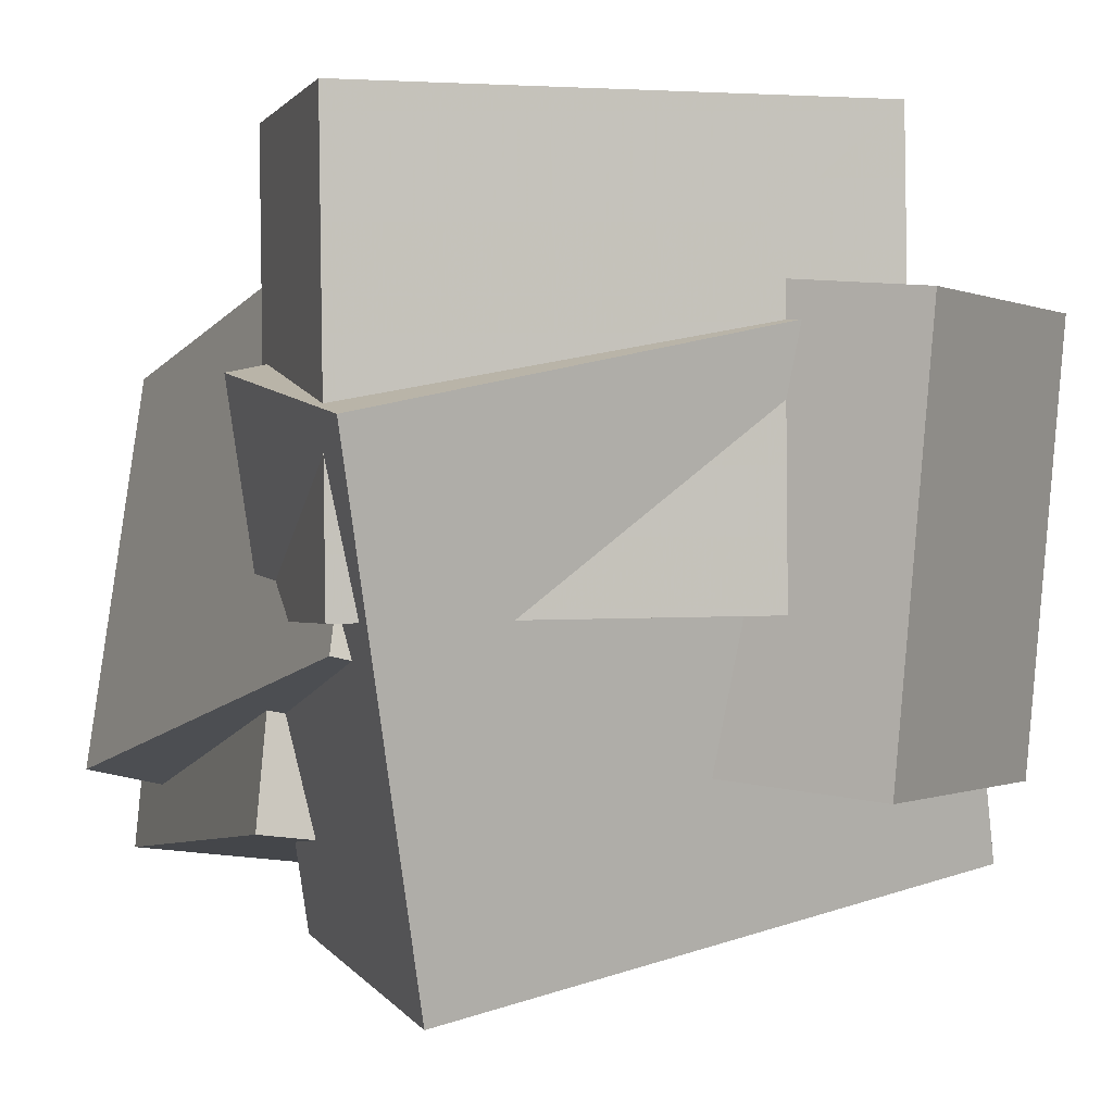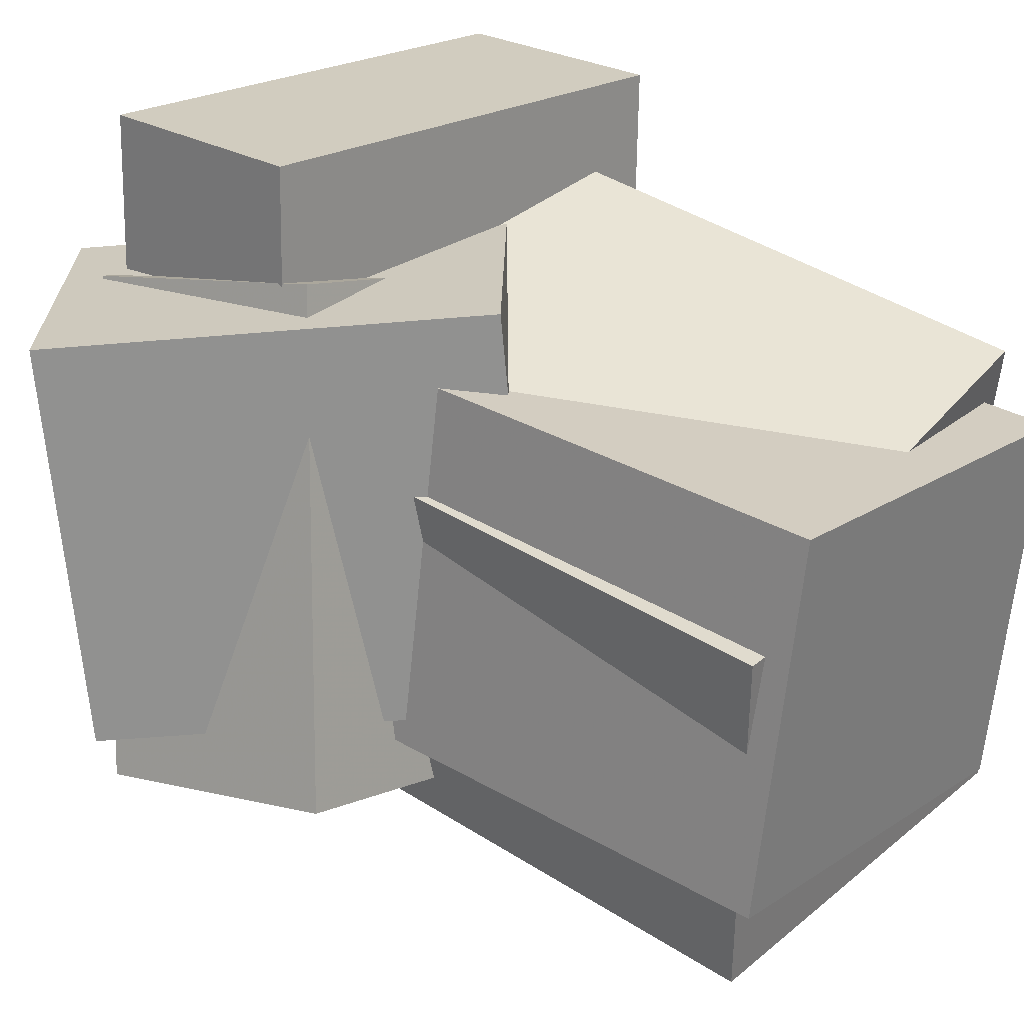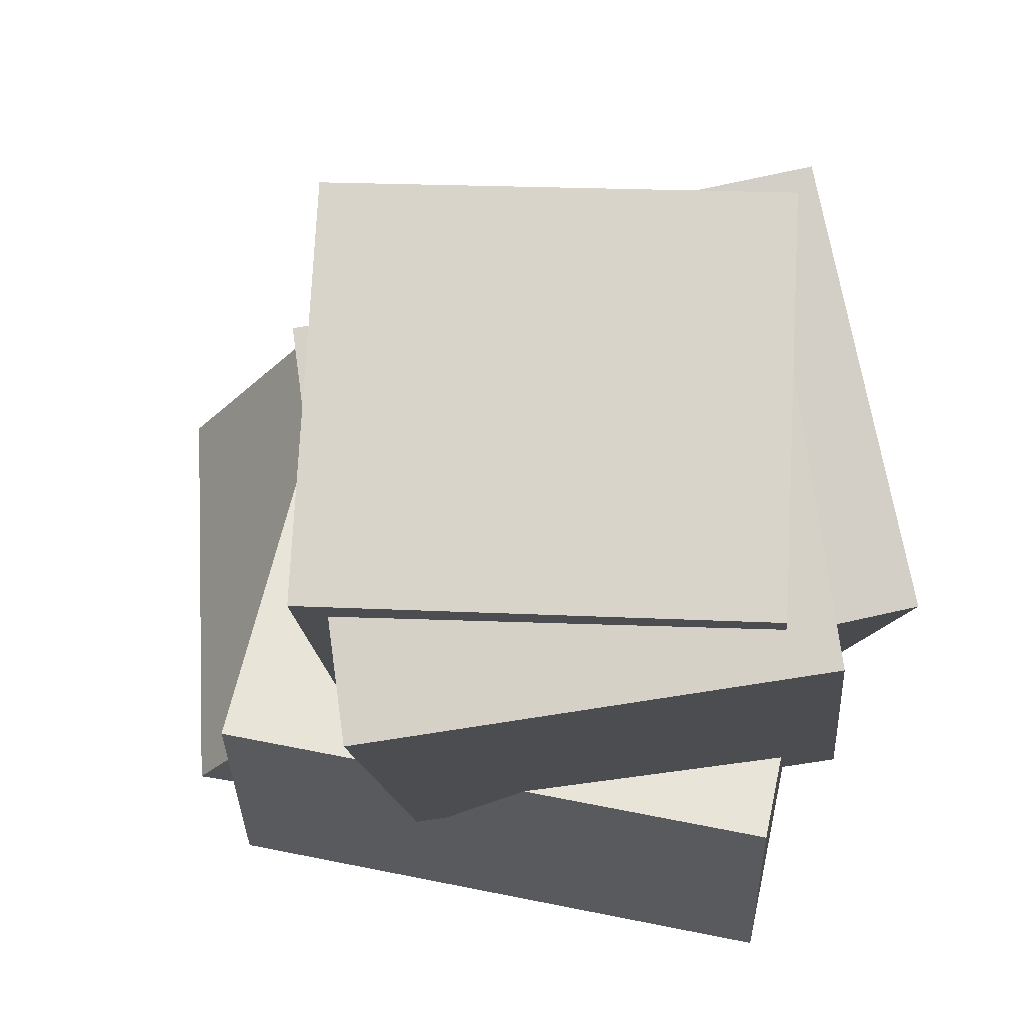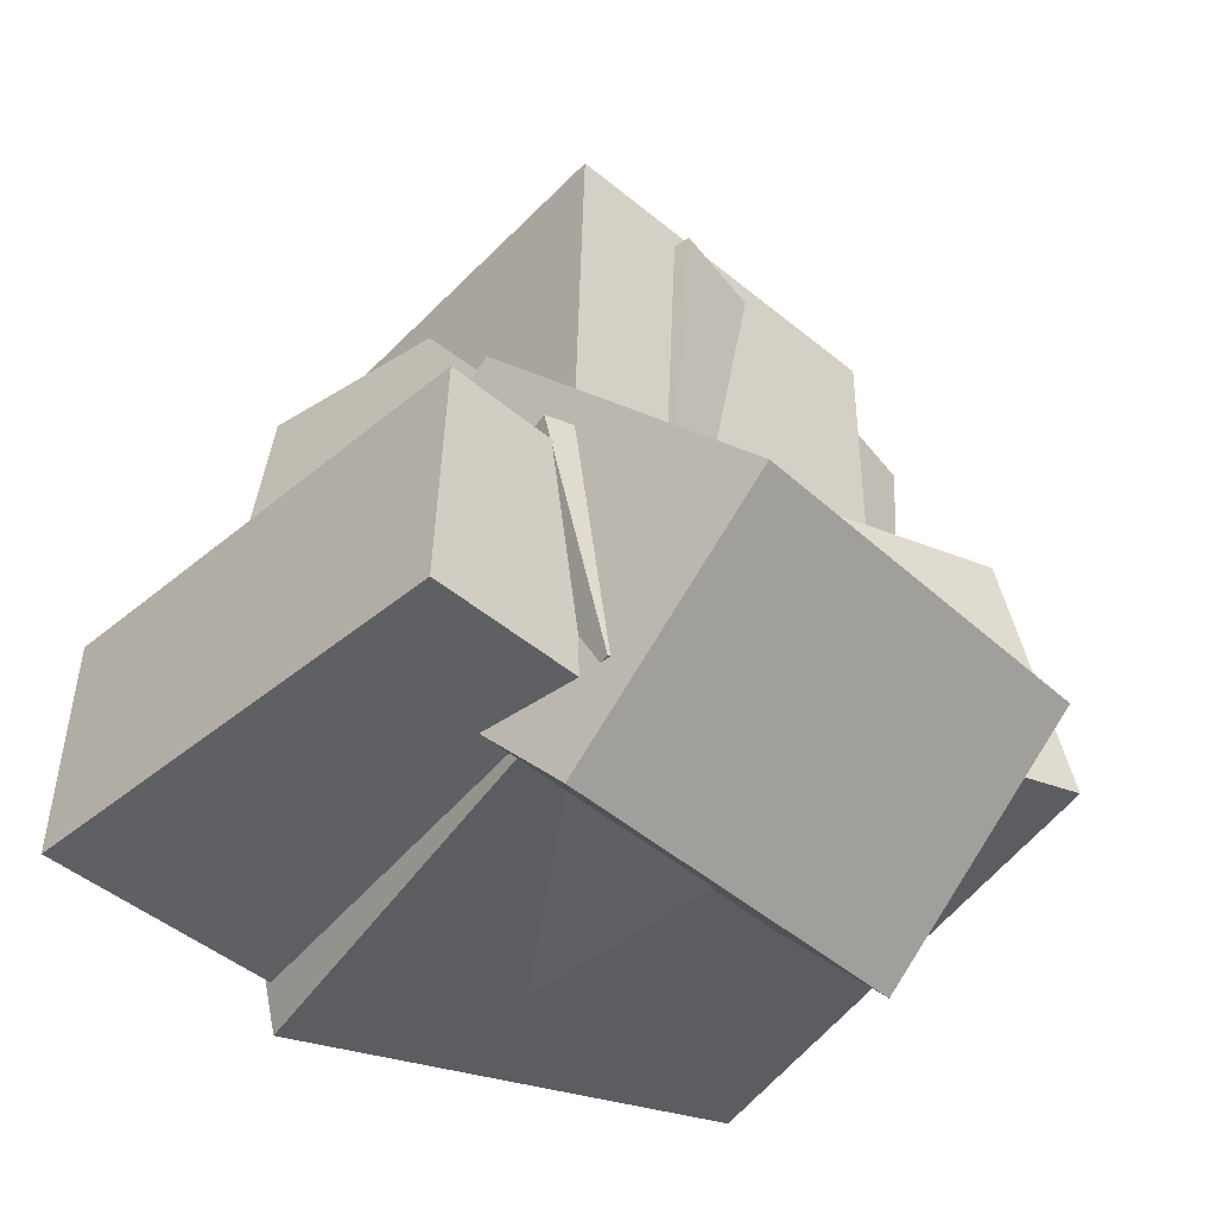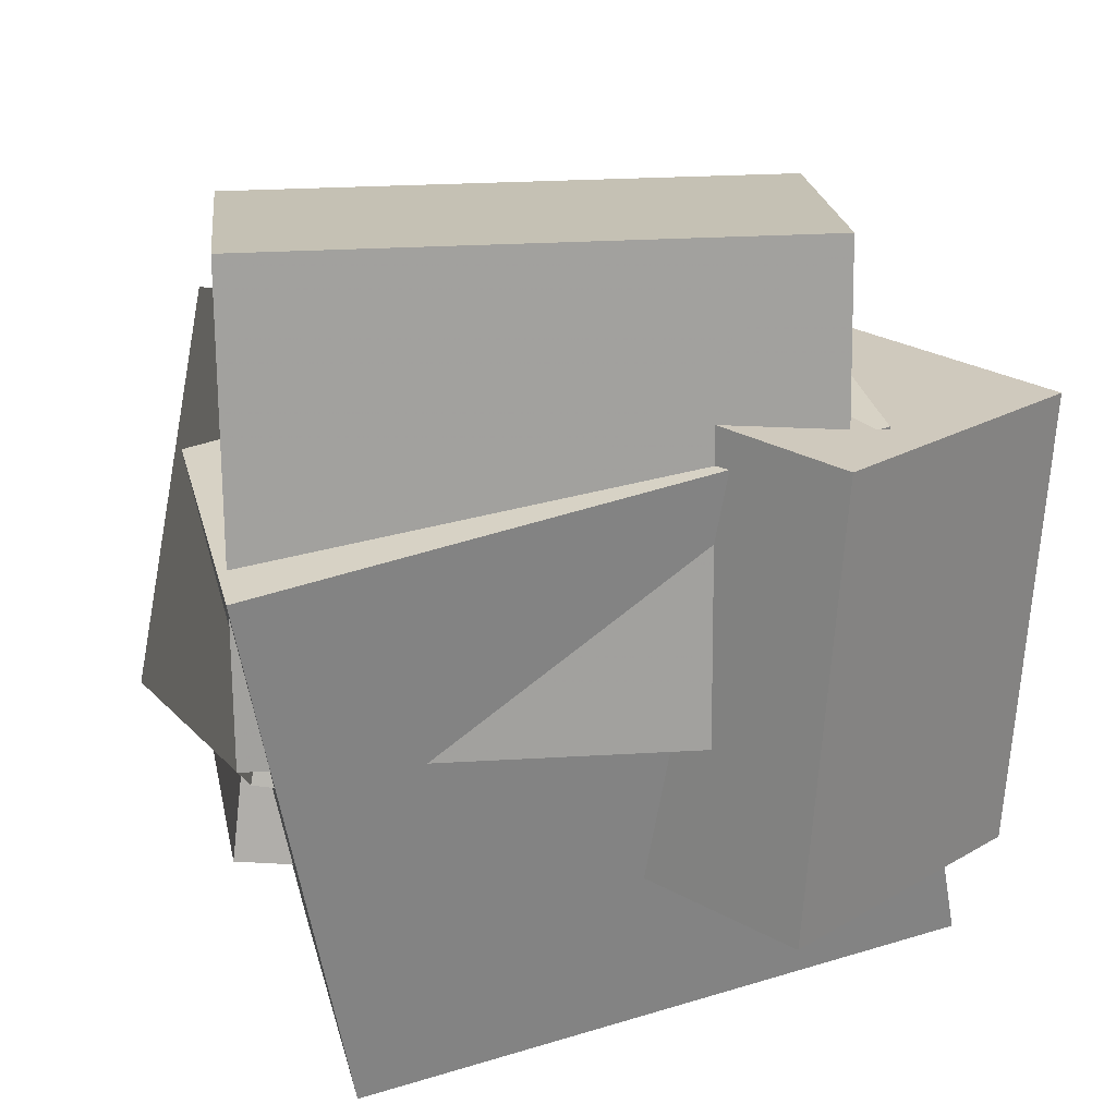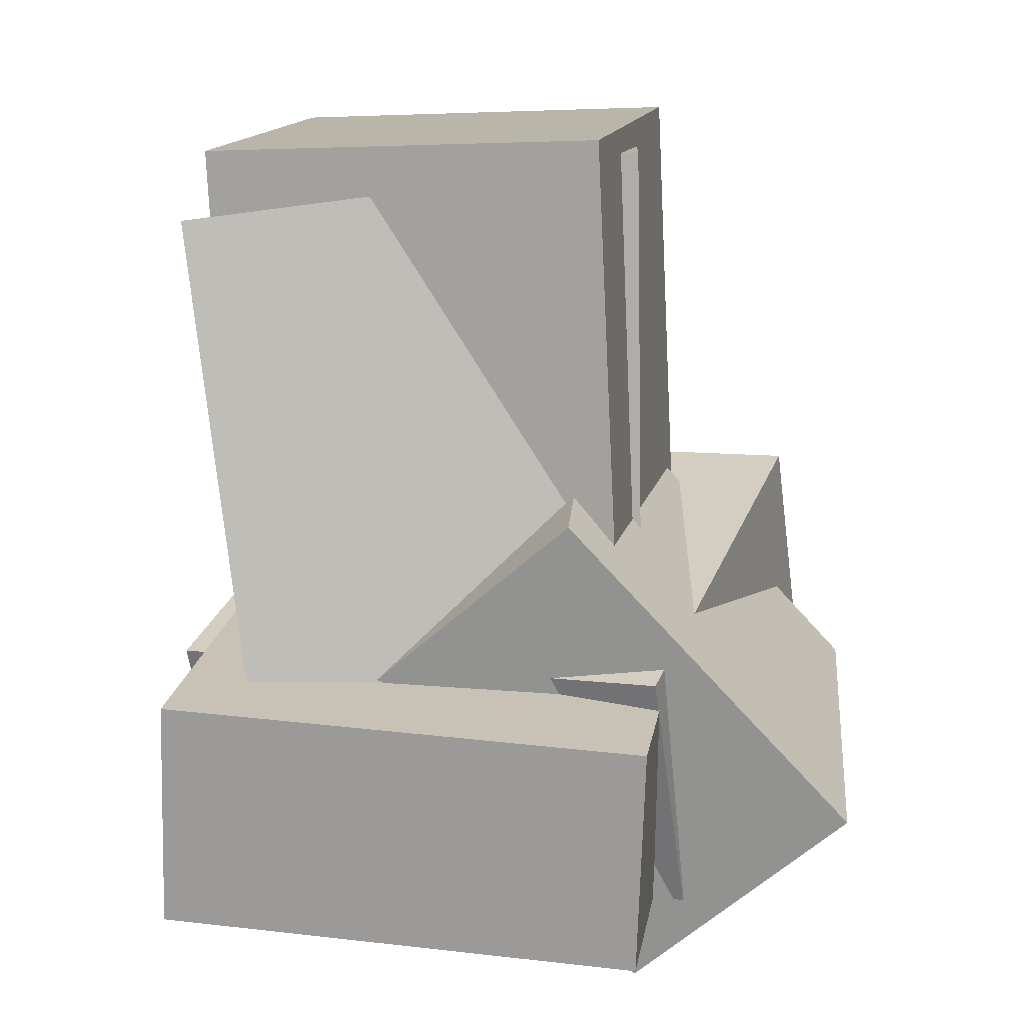
<metadata>
{"format":"obj","ext":"obj","renderer":"f3d","projection":"perspective","resolution":1024,"background":"white","views":[{"elev":0.2,"azim":-18.5,"up":"+Z"},{"elev":23.7,"azim":133.0,"up":"+Z"},{"elev":-20.8,"azim":-172.5,"up":"+Z"},{"elev":-43.9,"azim":44.8,"up":"+Y"},{"elev":19.2,"azim":-7.3,"up":"+Z"},{"elev":19.3,"azim":8.9,"up":"+Y"}]}
</metadata>
<code>
v -0.421 -0.528 -0.1623
v -0.4265 -0.521 0.3884
v -0.412 -0.2194 -0.1661
v -0.4174 -0.2124 0.3846
v 0.2192 -0.5467 -0.1557
v 0.2138 -0.5397 0.395
v 0.2283 -0.2381 -0.1596
v 0.2229 -0.2311 0.3911
f 1.0 7.0 5.0
f 1.0 3.0 7.0
f 1.0 4.0 3.0
f 1.0 2.0 4.0
f 3.0 8.0 7.0
f 3.0 4.0 8.0
f 5.0 7.0 8.0
f 5.0 8.0 6.0
f 1.0 5.0 6.0
f 1.0 6.0 2.0
f 2.0 6.0 8.0
f 2.0 8.0 4.0
v 0.1573 -0.6333 -0.3516
v 0.1911 -0.6662 0.184
v -0.222 -0.2101 -0.3016
v -0.1881 -0.243 0.234
v 0.4442 -0.3759 -0.3539
v 0.4781 -0.4087 0.1817
v 0.06494 0.04731 -0.304
v 0.09881 0.01445 0.2316
f 9.0 15.0 13.0
f 9.0 11.0 15.0
f 9.0 12.0 11.0
f 9.0 10.0 12.0
f 11.0 16.0 15.0
f 11.0 12.0 16.0
f 13.0 15.0 16.0
f 13.0 16.0 14.0
f 9.0 13.0 14.0
f 9.0 14.0 10.0
f 10.0 14.0 16.0
f 10.0 16.0 12.0
v -0.3427 -0.3231 -0.3672
v -0.3737 -0.2829 0.1228
v -0.389 0.4215 -0.4311
v -0.42 0.4616 0.05883
v 0.1928 -0.2871 -0.3363
v 0.1618 -0.247 0.1537
v 0.1465 0.4574 -0.4002
v 0.1155 0.4975 0.08975
f 17.0 23.0 21.0
f 17.0 19.0 23.0
f 17.0 20.0 19.0
f 17.0 18.0 20.0
f 19.0 24.0 23.0
f 19.0 20.0 24.0
f 21.0 23.0 24.0
f 21.0 24.0 22.0
f 17.0 21.0 22.0
f 17.0 22.0 18.0
f 18.0 22.0 24.0
f 18.0 24.0 20.0
v -0.4061 -0.4842 -0.1964
v -0.3095 -0.3564 0.2985
v -0.5322 0.254 -0.3623
v -0.4356 0.3818 0.1326
v 0.05214 -0.4292 -0.3
v 0.1487 -0.3014 0.195
v -0.07396 0.309 -0.4659
v 0.02258 0.4368 0.02908
f 25.0 31.0 29.0
f 25.0 27.0 31.0
f 25.0 28.0 27.0
f 25.0 26.0 28.0
f 27.0 32.0 31.0
f 27.0 28.0 32.0
f 29.0 31.0 32.0
f 29.0 32.0 30.0
f 25.0 29.0 30.0
f 25.0 30.0 26.0
f 26.0 30.0 32.0
f 26.0 32.0 28.0
v -0.4255 -0.2279 -0.4024
v -0.3677 -0.1702 0.0711
v -0.4473 0.383 -0.4743
v -0.3895 0.4408 -0.0007476
v 0.1151 -0.2165 -0.4699
v 0.173 -0.1588 0.003682
v 0.09331 0.3944 -0.5417
v 0.1511 0.4521 -0.06817
f 33.0 39.0 37.0
f 33.0 35.0 39.0
f 33.0 36.0 35.0
f 33.0 34.0 36.0
f 35.0 40.0 39.0
f 35.0 36.0 40.0
f 37.0 39.0 40.0
f 37.0 40.0 38.0
f 33.0 37.0 38.0
f 33.0 38.0 34.0
f 34.0 38.0 40.0
f 34.0 40.0 36.0
v 0.3826 -0.4171 -0.443
v 0.2579 -0.5398 0.1911
v -0.3008 -0.4694 -0.5876
v -0.4255 -0.5921 0.04654
v 0.3437 -0.07211 -0.3839
v 0.219 -0.1948 0.2502
v -0.3397 -0.1244 -0.5284
v -0.4644 -0.2471 0.1056
f 41.0 47.0 45.0
f 41.0 43.0 47.0
f 41.0 44.0 43.0
f 41.0 42.0 44.0
f 43.0 48.0 47.0
f 43.0 44.0 48.0
f 45.0 47.0 48.0
f 45.0 48.0 46.0
f 41.0 45.0 46.0
f 41.0 46.0 42.0
f 42.0 46.0 48.0
f 42.0 48.0 44.0

</code>
